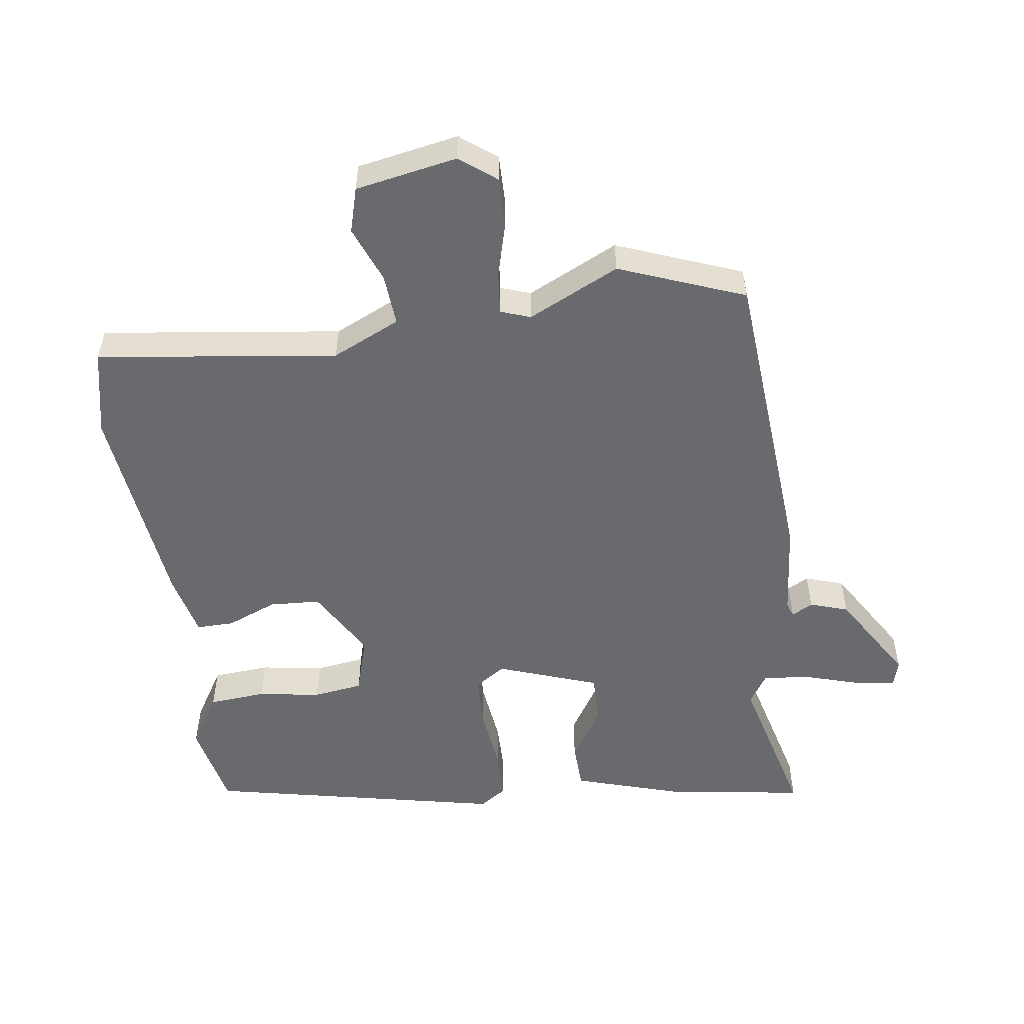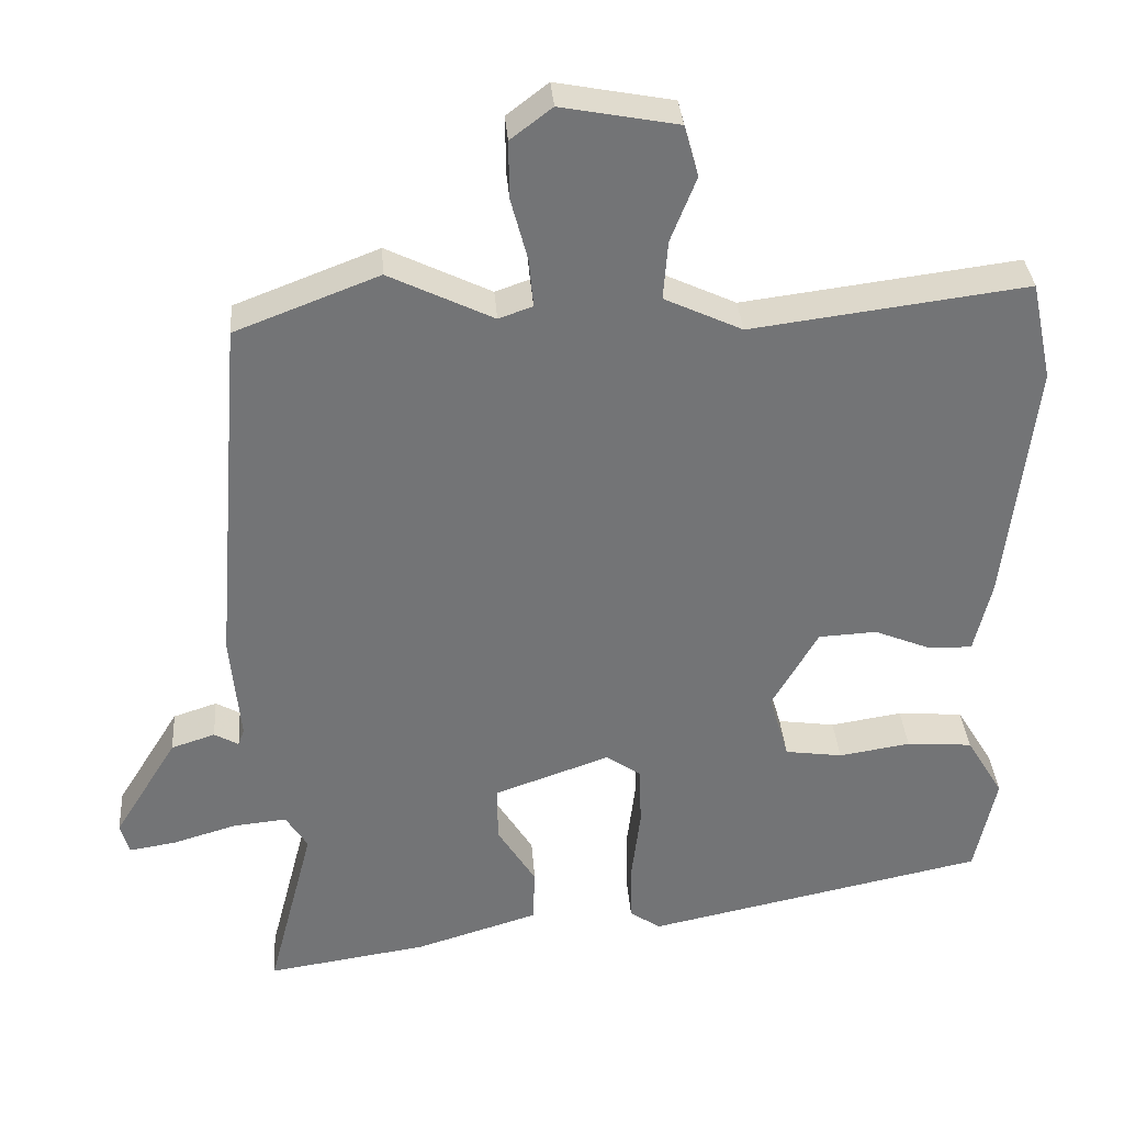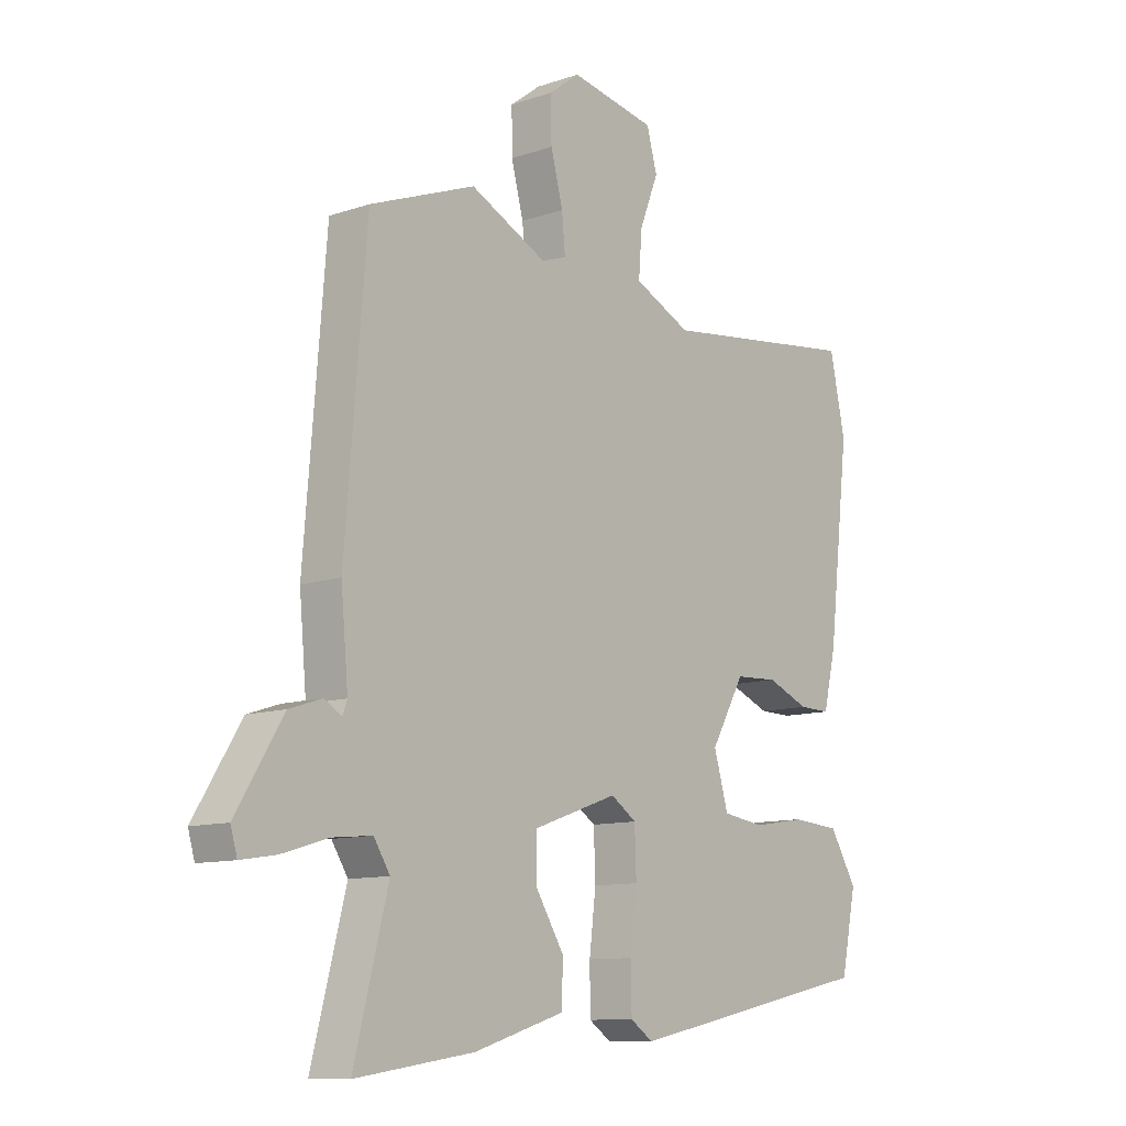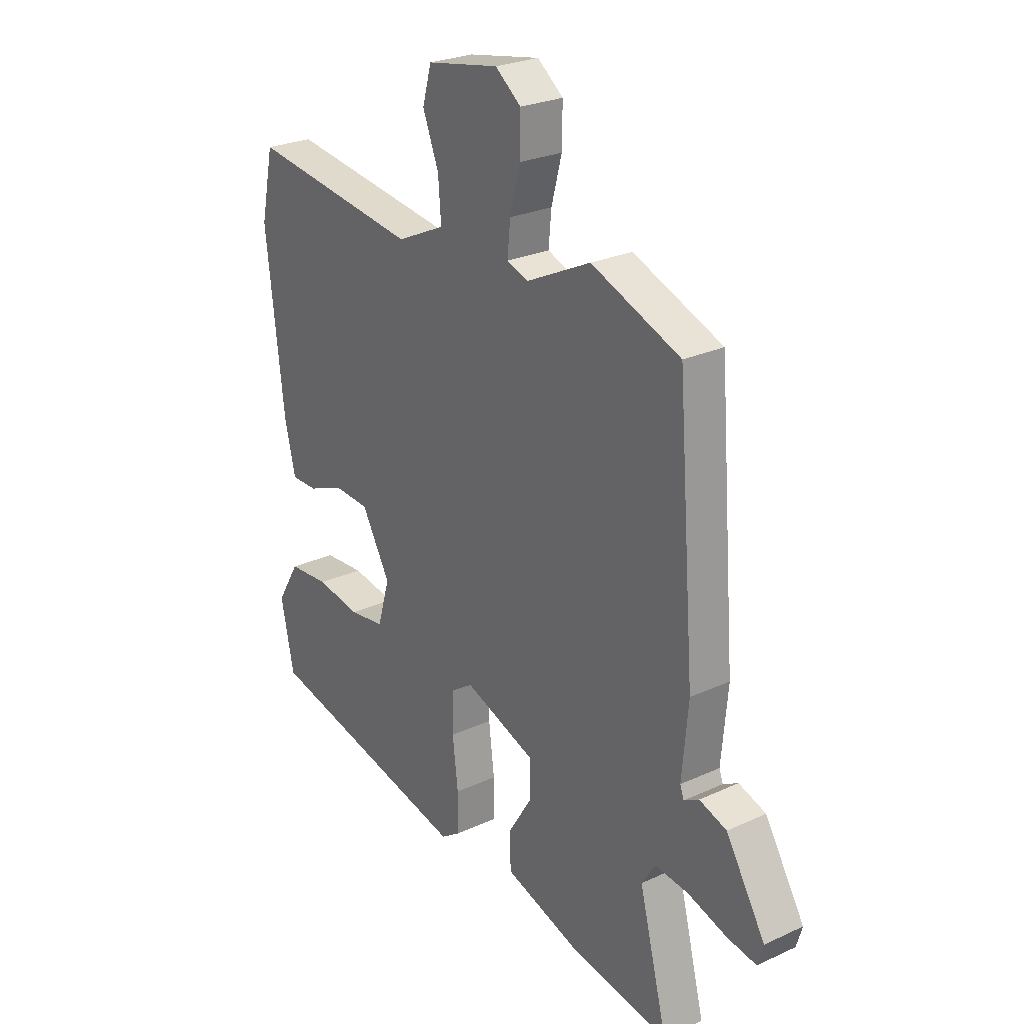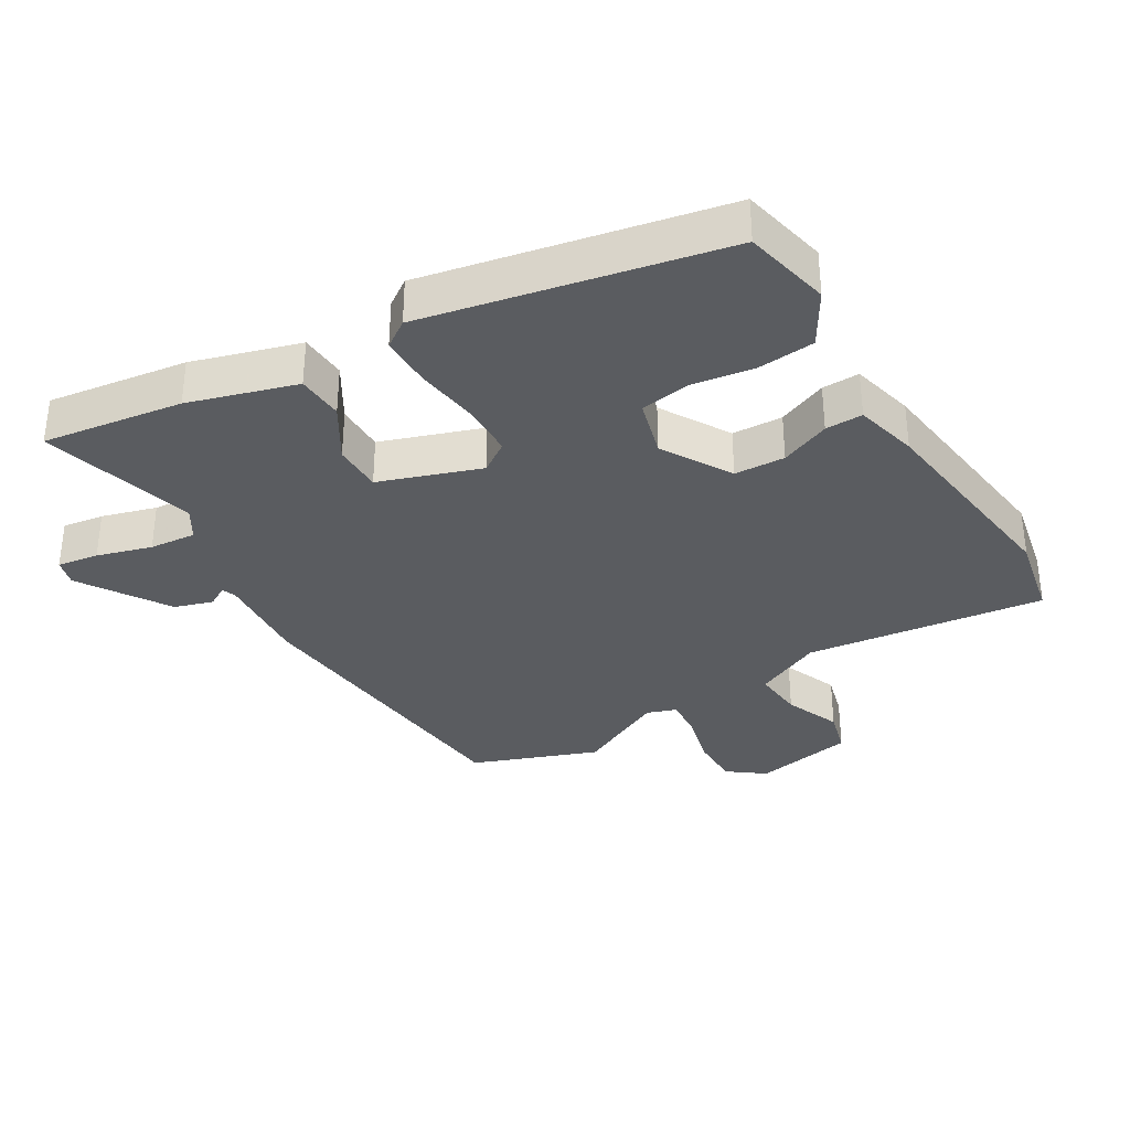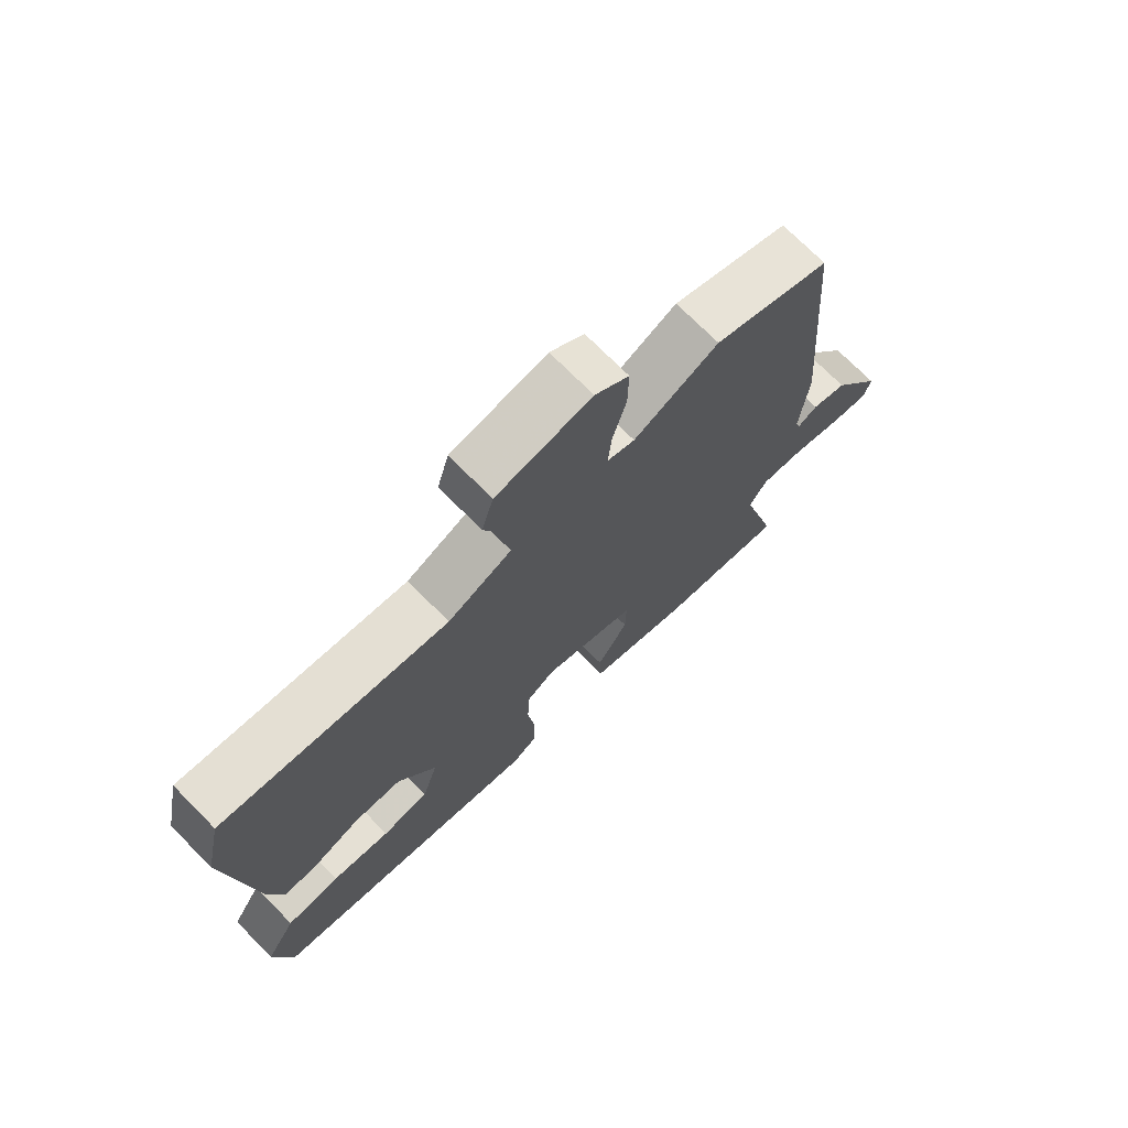
<metadata>
{"format":"obj","ext":"obj","renderer":"f3d","projection":"perspective","resolution":1024,"background":"white","views":[{"elev":-53.0,"azim":7.8,"up":"+Y"},{"elev":34.2,"azim":175.7,"up":"+Z"},{"elev":-10.9,"azim":130.1,"up":"+Z"},{"elev":25.9,"azim":53.8,"up":"+Z"},{"elev":-33.9,"azim":-148.6,"up":"+Y"},{"elev":72.8,"azim":-44.7,"up":"+Z"}]}
</metadata>
<code>
v 0.314 0.07 0.572
v 0.504 0.07 0.499
v 0.542 0.07 0.027
v 0.529 0.07 -0.116
v 0.537 0.07 -0.138
v 0.569 0.07 -0.12
v 0.627 0.07 -0.139
v 0.711 0.07 -0.275
v 0.699 0.07 -0.316
v 0.636 0.07 -0.306
v 0.553 0.07 -0.281
v 0.482 0.07 -0.274
v 0.453 0.07 -0.32
v 0.514 0.07 -0.556
v 0.301 0.07 -0.524
v 0.138 0.07 -0.474
v 0.135 0.07 -0.402
v 0.186 0.07 -0.32
v 0.187 0.07 -0.245
v 0.034 0.07 -0.191
v -0.012 0.07 -0.222
v -0.015 0.07 -0.303
v -0.003 0.07 -0.401
v -0.004 0.07 -0.48
v -0.045 0.07 -0.508
v -0.496 0.07 -0.413
v -0.524 0.07 -0.28
v -0.475 0.07 -0.199
v -0.388 0.07 -0.192
v -0.293 0.07 -0.207
v -0.217 0.07 -0.196
v -0.191 0.07 -0.107
v -0.252 0.07 -0.001
v -0.329 0.07 0.003
v -0.405 0.07 -0.028
v -0.462 0.07 -0.029
v -0.485 0.07 0.068
v -0.523 0.07 0.393
v -0.495 0.07 0.524
v -0.131 0.07 0.477
v -0.028 0.07 0.525
v -0.034 0.07 0.603
v -0.068 0.07 0.689
v -0.049 0.07 0.757
v 0.105 0.07 0.786
v 0.16 0.07 0.744
v 0.159 0.07 0.668
v 0.137 0.07 0.585
v 0.131 0.07 0.521
v 0.176 0.07 0.505
v 0.314 0 0.572
v 0.504 0 0.499
v 0.542 0 0.027
v 0.529 0 -0.116
v 0.537 0 -0.138
v 0.569 0 -0.12
v 0.627 0 -0.139
v 0.711 0 -0.275
v 0.699 0 -0.316
v 0.636 0 -0.306
v 0.553 0 -0.281
v 0.482 0 -0.274
v 0.453 0 -0.32
v 0.514 0 -0.556
v 0.301 0 -0.524
v 0.138 0 -0.474
v 0.135 0 -0.402
v 0.186 0 -0.32
v 0.187 0 -0.245
v 0.034 0 -0.191
v -0.012 0 -0.222
v -0.015 0 -0.303
v -0.003 0 -0.401
v -0.004 0 -0.48
v -0.045 0 -0.508
v -0.496 0 -0.413
v -0.524 0 -0.28
v -0.475 0 -0.199
v -0.388 0 -0.192
v -0.293 0 -0.207
v -0.217 0 -0.196
v -0.191 0 -0.107
v -0.252 0 -0.001
v -0.329 0 0.003
v -0.405 0 -0.028
v -0.462 0 -0.029
v -0.485 0 0.068
v -0.523 0 0.393
v -0.495 0 0.524
v -0.131 0 0.477
v -0.028 0 0.525
v -0.034 0 0.603
v -0.068 0 0.689
v -0.049 0 0.757
v 0.105 0 0.786
v 0.16 0 0.744
v 0.159 0 0.668
v 0.137 0 0.585
v 0.131 0 0.521
v 0.176 0 0.505
f 45 46 47 48
f 45 48 49
f 42 43 44 45
f 41 42 45 49
f 40 41 49 50
f 38 39 40
f 37 38 40 50
f 34 35 36 37
f 33 34 37 50
f 27 28 29 30
f 27 30 31
f 26 27 31
f 25 26 31
f 22 23 24 25
f 21 22 25 31
f 20 21 31 32
f 15 16 17 18
f 13 14 15 18
f 12 13 18 19
f 8 9 10 11
f 8 11 12
f 5 6 7 8
f 5 8 12 19
f 1 2 3 4
f 33 50 1 4
f 19 20 32 33
f 4 5 19 33
f 98 97 96 95
f 99 98 95
f 95 94 93 92
f 99 95 92 91
f 100 99 91 90
f 90 89 88
f 100 90 88 87
f 87 86 85 84
f 100 87 84 83
f 80 79 78 77
f 81 80 77
f 81 77 76
f 81 76 75
f 75 74 73 72
f 81 75 72 71
f 82 81 71 70
f 68 67 66 65
f 68 65 64 63
f 69 68 63 62
f 61 60 59 58
f 62 61 58
f 58 57 56 55
f 69 62 58 55
f 54 53 52 51
f 54 51 100 83
f 83 82 70 69
f 83 69 55 54
f 1 51 52 2
f 2 52 53 3
f 3 53 54 4
f 4 54 55 5
f 5 55 56 6
f 6 56 57 7
f 7 57 58 8
f 8 58 59 9
f 9 59 60 10
f 10 60 61 11
f 11 61 62 12
f 12 62 63 13
f 13 63 64 14
f 14 64 65 15
f 15 65 66 16
f 16 66 67 17
f 17 67 68 18
f 18 68 69 19
f 19 69 70 20
f 20 70 71 21
f 21 71 72 22
f 22 72 73 23
f 23 73 74 24
f 24 74 75 25
f 25 75 76 26
f 26 76 77 27
f 27 77 78 28
f 28 78 79 29
f 29 79 80 30
f 30 80 81 31
f 31 81 82 32
f 32 82 83 33
f 33 83 84 34
f 34 84 85 35
f 35 85 86 36
f 36 86 87 37
f 37 87 88 38
f 38 88 89 39
f 39 89 90 40
f 40 90 91 41
f 41 91 92 42
f 42 92 93 43
f 43 93 94 44
f 44 94 95 45
f 45 95 96 46
f 46 96 97 47
f 47 97 98 48
f 48 98 99 49
f 49 99 100 50
f 50 100 51 1

</code>
